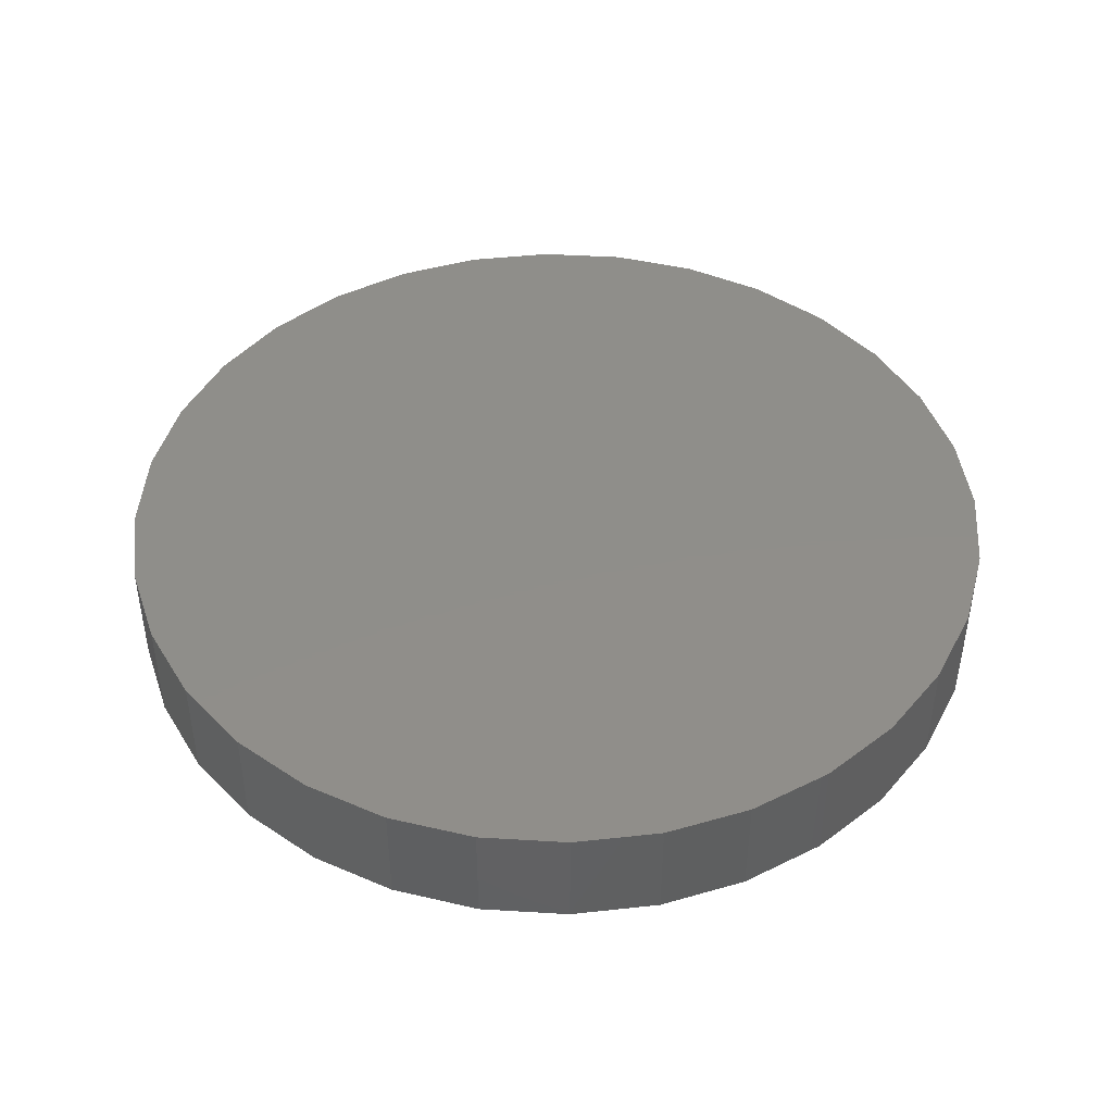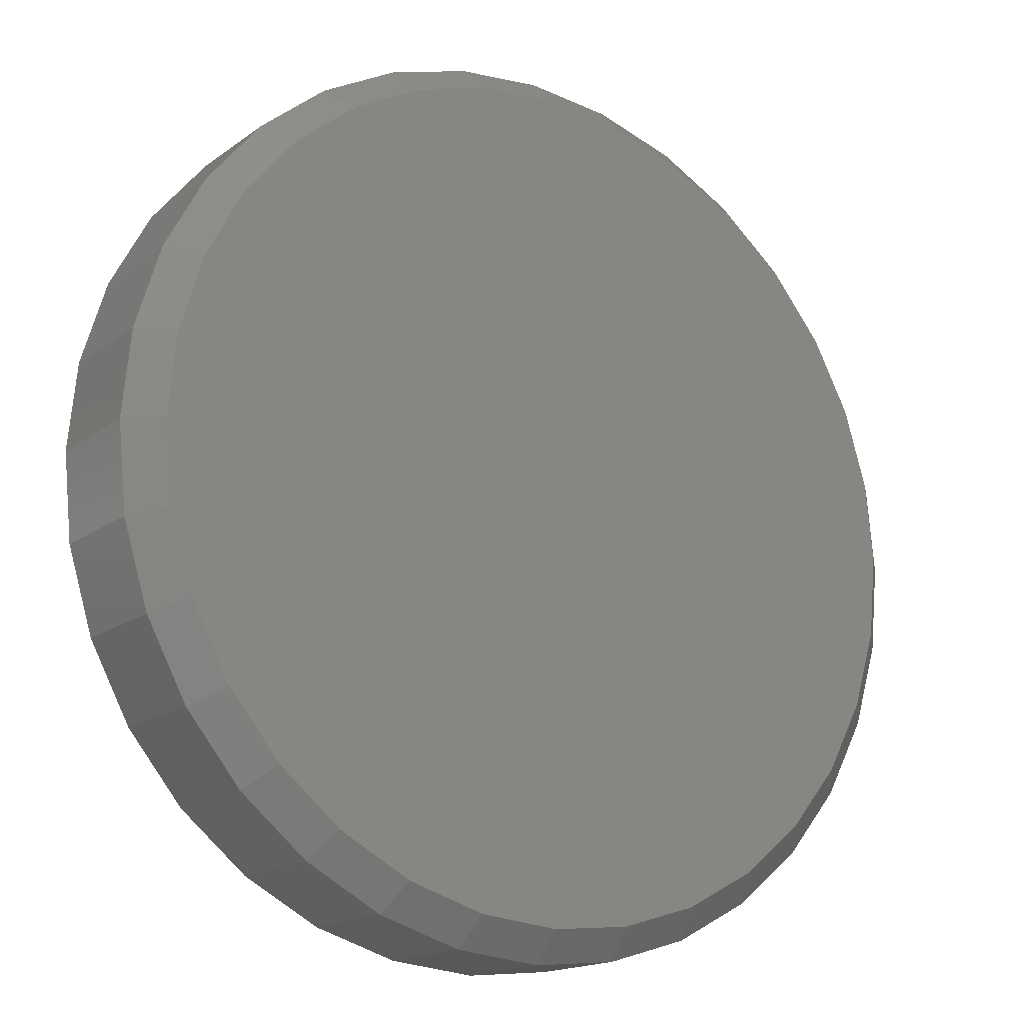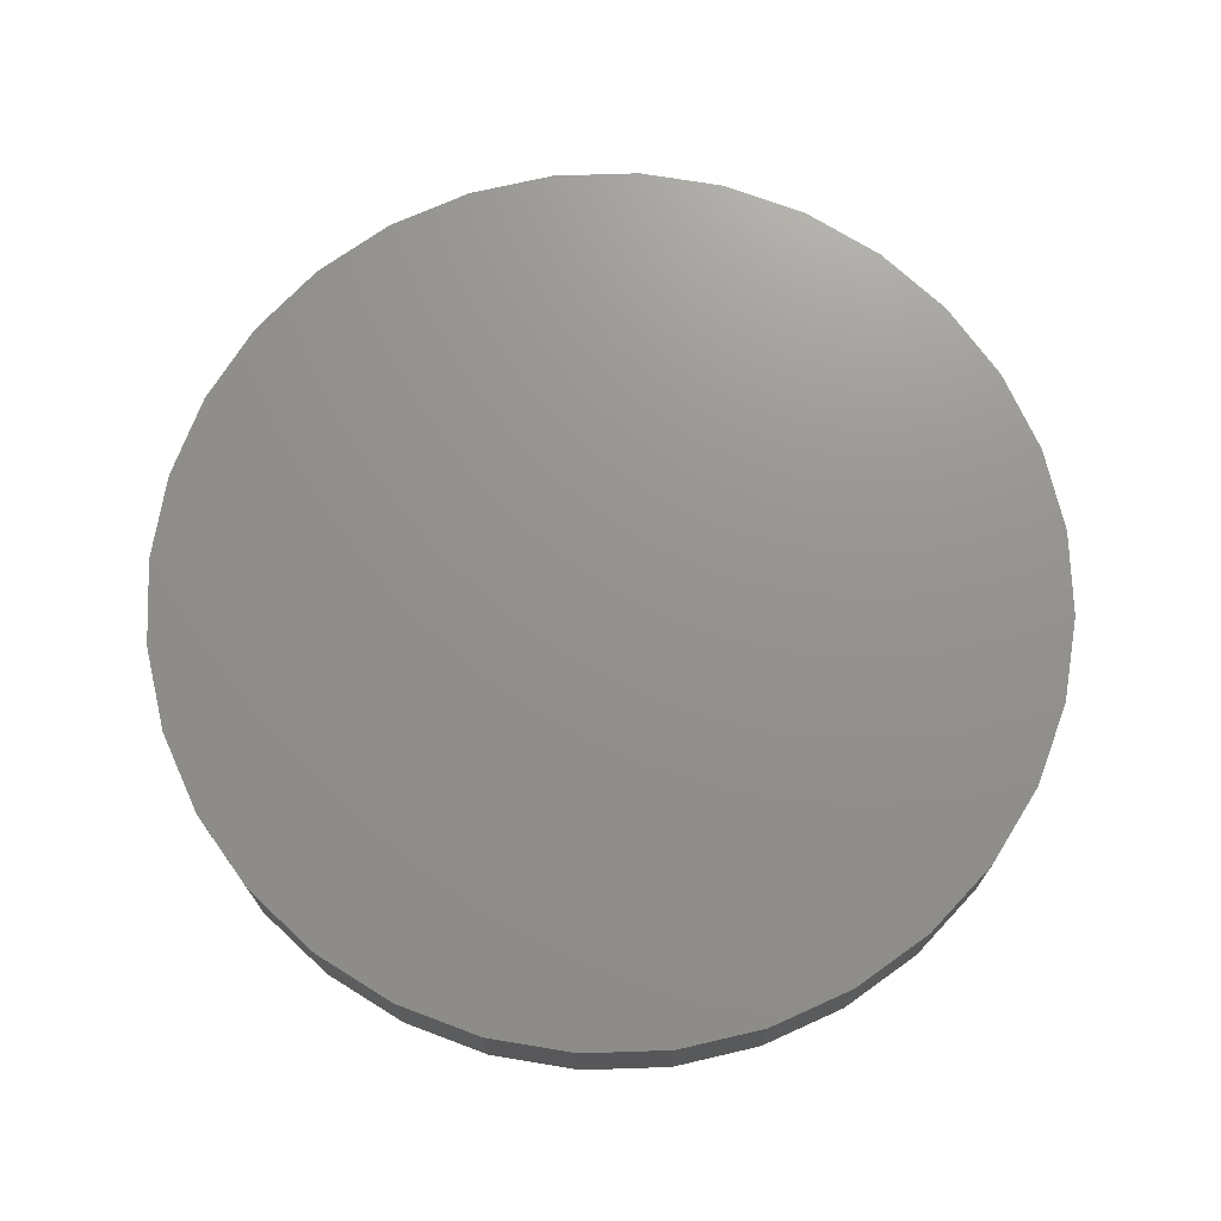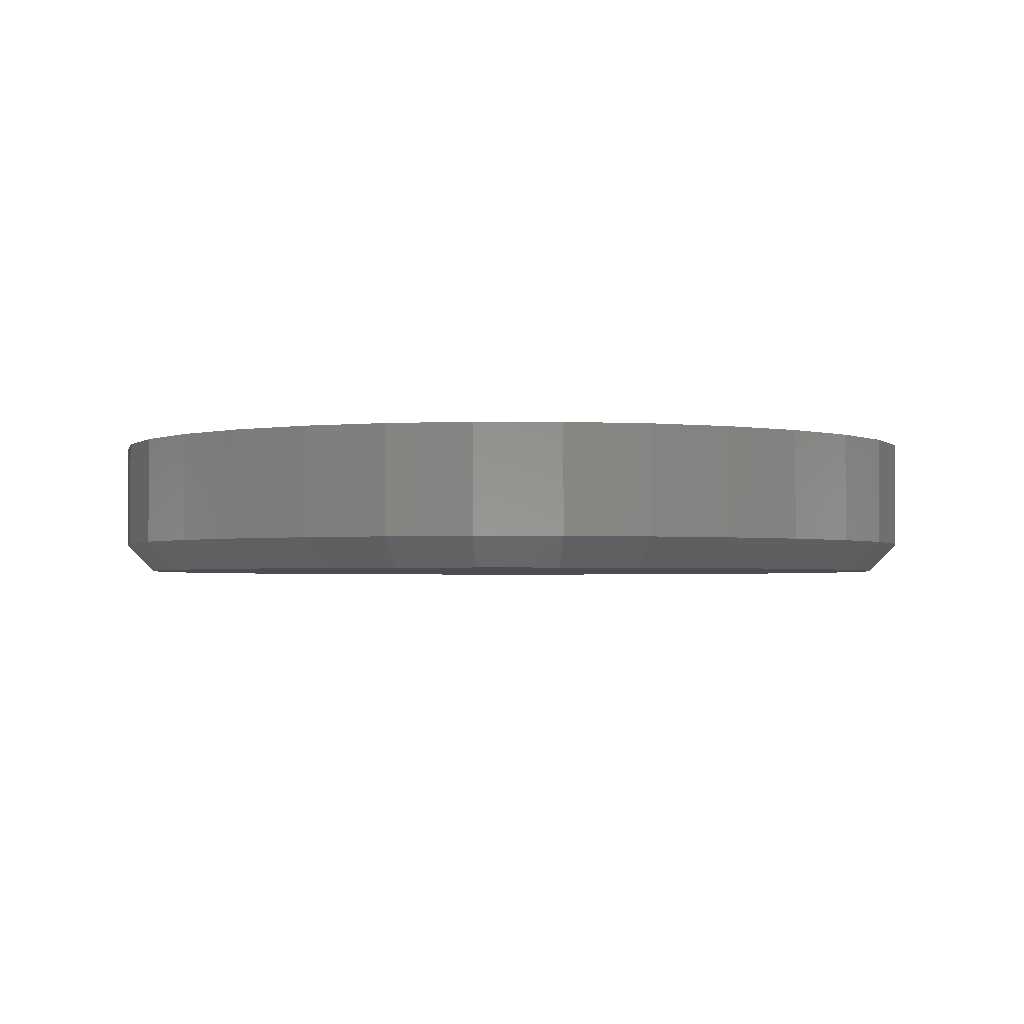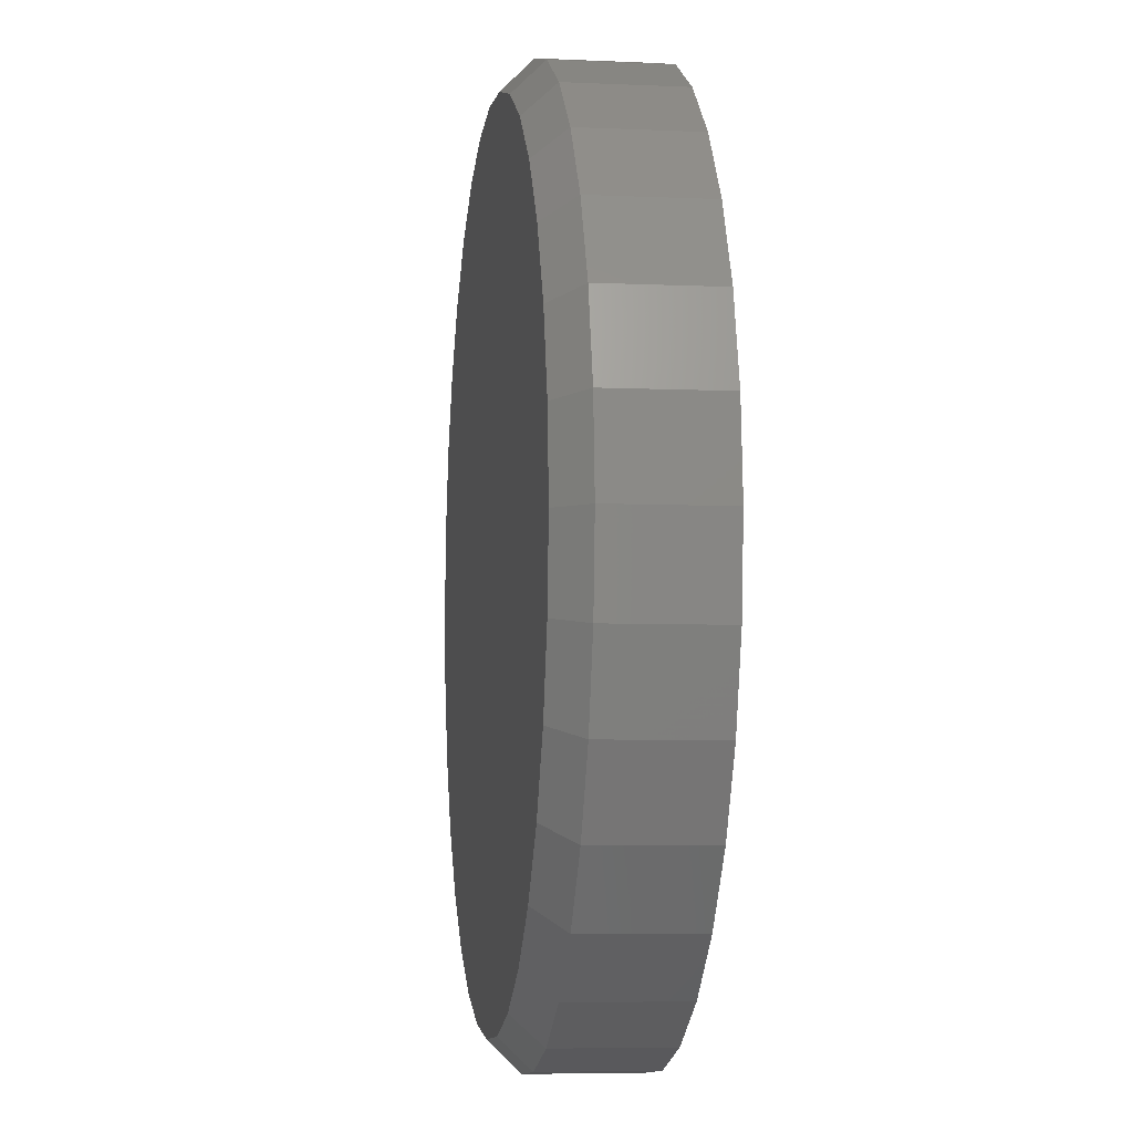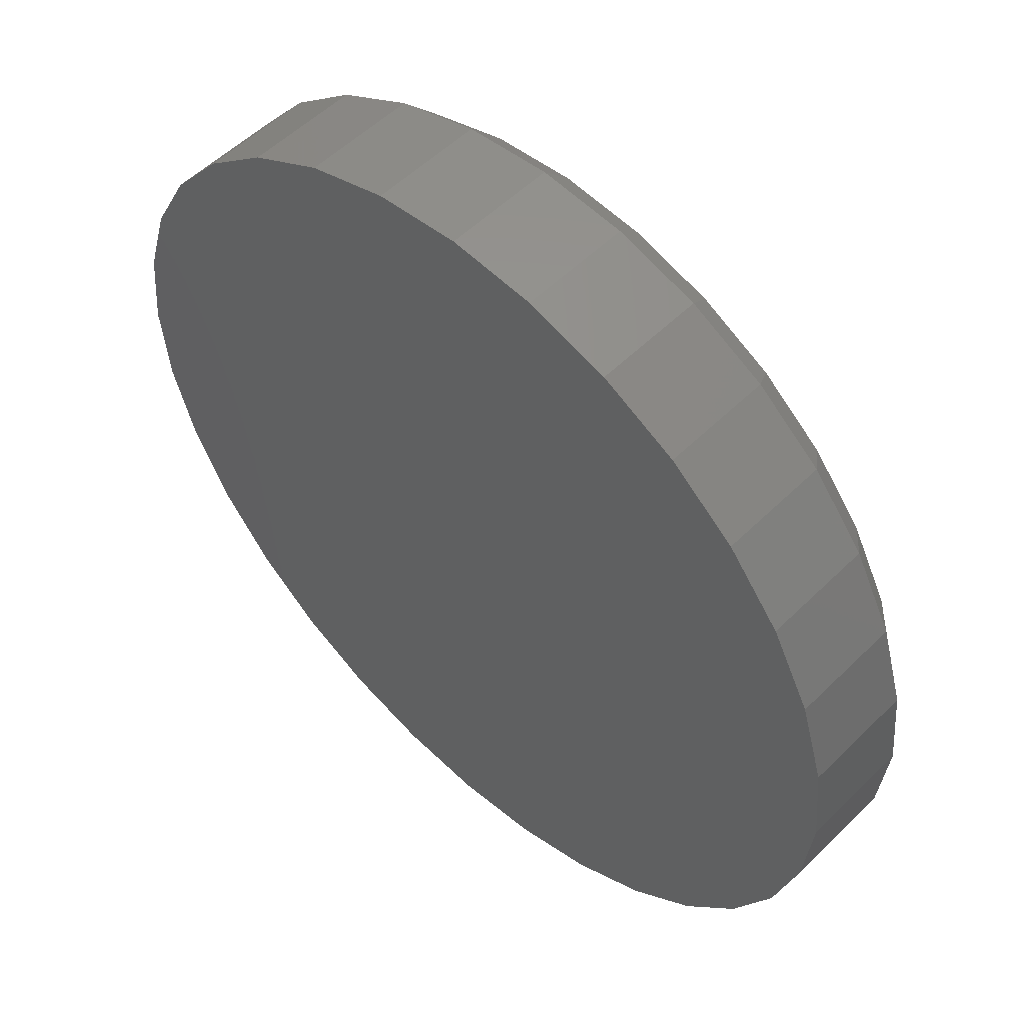
<metadata>
{"format":"stl","ext":"stl","renderer":"f3d","projection":"perspective","resolution":1024,"background":"white","views":[{"elev":44.7,"azim":-35.4,"up":"+Z"},{"elev":-16.5,"azim":145.2,"up":"+Y"},{"elev":71.8,"azim":82.5,"up":"+Z"},{"elev":-2.2,"azim":-51.4,"up":"+Z"},{"elev":-5.9,"azim":-97.8,"up":"+Y"},{"elev":53.5,"azim":43.7,"up":"+Y"}]}
</metadata>
<code>
# stl→obj: 96 verts, 188 faces
v 0.007895 0.3239 0
v 0.07109 0.3177 0
v -0.0553 0.3177 0
v 0.007895 -0.3239 0
v -0.0553 -0.3177 0
v 0.07109 -0.3177 0
v -0.1161 -0.2993 0
v 0.1319 -0.2993 0
v -0.1721 -0.2693 0
v 0.1879 -0.2693 0
v -0.2212 -0.2291 0
v 0.2369 -0.2291 0
v -0.2614 -0.18 0
v 0.2772 -0.18 0
v -0.2914 -0.124 0
v 0.3072 -0.124 0
v -0.3098 -0.0632 0
v 0.3256 -0.0632 0
v -0.316 -1.112e-16 0
v 0.3318 -3.741e-16 0
v -0.3098 0.0632 0
v 0.3256 0.0632 0
v -0.2914 0.124 0
v 0.3072 0.124 0
v -0.2614 0.18 0
v 0.2772 0.18 0
v -0.2212 0.2291 0
v 0.2369 0.2291 0
v -0.1721 0.2693 0
v 0.1879 0.2693 0
v -0.1161 0.2993 0
v 0.1319 0.2993 0
v 0.3553 -7.021e-16 0.02344
v 0.3553 0 0.1094
v 0.3486 -0.06777 0.02344
v 0.3486 -0.06777 0.1094
v 0.3288 -0.1329 0.02344
v 0.3288 -0.1329 0.1094
v 0.2967 -0.193 0.02344
v 0.2967 -0.193 0.1094
v 0.2535 -0.2456 0.02344
v 0.2535 -0.2456 0.1094
v 0.2009 -0.2888 0.02344
v 0.2009 -0.2888 0.1094
v 0.1408 -0.3209 0.02344
v 0.1408 -0.3209 0.1094
v 0.07566 -0.3407 0.02344
v 0.07566 -0.3407 0.1094
v 0.007895 -0.3474 0.02344
v 0.007895 -0.3474 0.1094
v -0.05987 -0.3407 0.02344
v -0.05987 -0.3407 0.1094
v -0.125 -0.3209 0.02344
v -0.125 -0.3209 0.1094
v -0.1851 -0.2888 0.02344
v -0.1851 -0.2888 0.1094
v -0.2377 -0.2456 0.02344
v -0.2377 -0.2456 0.1094
v -0.2809 -0.193 0.02344
v -0.2809 -0.193 0.1094
v -0.313 -0.1329 0.02344
v -0.313 -0.1329 0.1094
v -0.3328 -0.06777 0.02344
v -0.3328 -0.06777 0.1094
v -0.3395 1.968e-16 0.02344
v -0.3395 1.968e-16 0.1094
v -0.3328 0.06777 0.02344
v -0.3328 0.06777 0.1094
v -0.313 0.1329 0.02344
v -0.313 0.1329 0.1094
v -0.2809 0.193 0.02344
v -0.2809 0.193 0.1094
v -0.2377 0.2456 0.02344
v -0.2377 0.2456 0.1094
v -0.1851 0.2888 0.02344
v -0.1851 0.2888 0.1094
v -0.125 0.3209 0.02344
v -0.125 0.3209 0.1094
v -0.05987 0.3407 0.02344
v -0.05987 0.3407 0.1094
v 0.007895 0.3474 0.02344
v 0.007895 0.3474 0.1094
v 0.07566 0.3407 0.02344
v 0.07566 0.3407 0.1094
v 0.1408 0.3209 0.02344
v 0.1408 0.3209 0.1094
v 0.2009 0.2888 0.02344
v 0.2009 0.2888 0.1094
v 0.2535 0.2456 0.02344
v 0.2535 0.2456 0.1094
v 0.2967 0.193 0.02344
v 0.2967 0.193 0.1094
v 0.3288 0.1329 0.02344
v 0.3288 0.1329 0.1094
v 0.3486 0.06777 0.02344
v 0.3486 0.06777 0.1094
f 1 2 3
f 4 5 6
f 6 5 7
f 6 7 8
f 8 7 9
f 8 9 10
f 10 9 11
f 10 11 12
f 12 11 13
f 12 13 14
f 14 13 15
f 14 15 16
f 16 15 17
f 16 17 18
f 18 17 19
f 18 19 20
f 20 19 21
f 20 21 22
f 22 21 23
f 22 23 24
f 24 23 25
f 24 25 26
f 26 25 27
f 26 27 28
f 28 27 29
f 28 29 30
f 30 29 31
f 30 31 32
f 32 31 3
f 32 3 2
f 33 34 35
f 35 34 36
f 35 36 37
f 37 36 38
f 37 38 39
f 39 38 40
f 39 40 41
f 41 40 42
f 41 42 43
f 43 42 44
f 43 44 45
f 45 44 46
f 45 46 47
f 47 46 48
f 47 48 49
f 49 48 50
f 49 50 51
f 51 50 52
f 51 52 53
f 53 52 54
f 53 54 55
f 55 54 56
f 55 56 57
f 57 56 58
f 57 58 59
f 59 58 60
f 59 60 61
f 61 60 62
f 61 62 63
f 63 62 64
f 63 64 65
f 65 64 66
f 65 66 67
f 67 66 68
f 67 68 69
f 69 68 70
f 69 70 71
f 71 70 72
f 71 72 73
f 73 72 74
f 73 74 75
f 75 74 76
f 75 76 77
f 77 76 78
f 77 78 79
f 79 78 80
f 79 80 81
f 81 80 82
f 81 82 83
f 83 82 84
f 83 84 85
f 85 84 86
f 85 86 87
f 87 86 88
f 87 88 89
f 89 88 90
f 89 90 91
f 91 90 92
f 91 92 93
f 93 92 94
f 93 94 95
f 95 94 96
f 95 96 33
f 33 96 34
f 81 2 1
f 1 79 81
f 30 87 28
f 28 87 89
f 28 89 26
f 26 89 91
f 26 91 24
f 24 91 93
f 24 93 22
f 22 93 95
f 22 95 20
f 20 95 33
f 75 29 73
f 73 29 27
f 73 27 71
f 71 27 25
f 71 25 69
f 69 25 23
f 69 23 67
f 67 23 21
f 67 21 65
f 65 21 19
f 87 30 85
f 85 30 32
f 85 32 83
f 83 32 2
f 83 2 81
f 29 75 31
f 31 75 77
f 31 77 3
f 3 77 79
f 3 79 1
f 49 5 4
f 4 47 49
f 9 55 11
f 11 55 57
f 11 57 13
f 13 57 59
f 13 59 15
f 15 59 61
f 15 61 17
f 17 61 63
f 17 63 19
f 19 63 65
f 43 10 41
f 41 10 12
f 41 12 39
f 39 12 14
f 39 14 37
f 37 14 16
f 37 16 35
f 35 16 18
f 35 18 33
f 33 18 20
f 55 9 53
f 53 9 7
f 53 7 51
f 51 7 5
f 51 5 49
f 10 43 8
f 8 43 45
f 8 45 6
f 6 45 47
f 6 47 4
f 80 84 82
f 84 80 86
f 86 80 78
f 86 78 88
f 88 78 76
f 88 76 90
f 90 76 74
f 90 74 92
f 92 74 72
f 92 72 94
f 94 72 70
f 94 70 96
f 96 70 68
f 96 68 34
f 34 68 66
f 34 66 36
f 36 66 64
f 36 64 38
f 38 64 62
f 38 62 40
f 40 62 60
f 40 60 42
f 42 60 58
f 42 58 44
f 44 58 56
f 44 56 46
f 46 56 54
f 46 54 48
f 48 54 52
f 48 52 50

</code>
